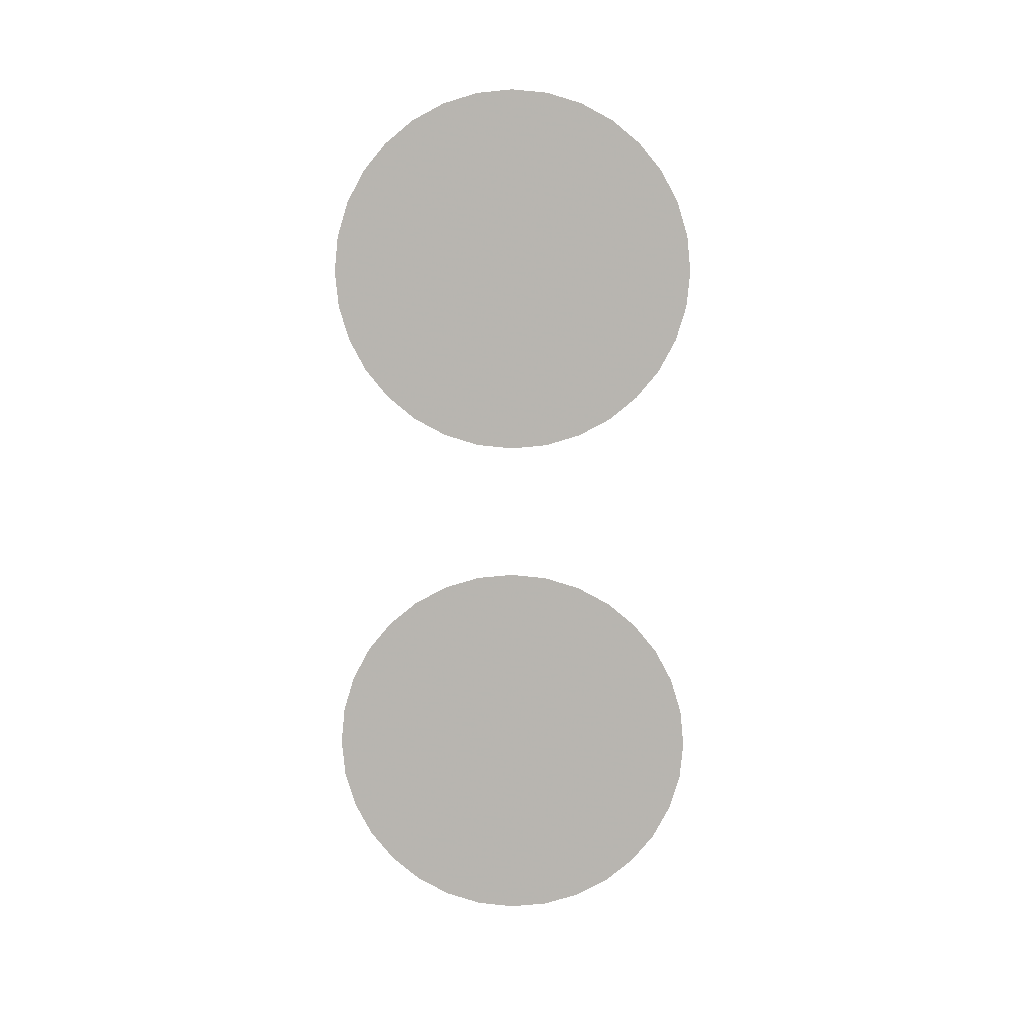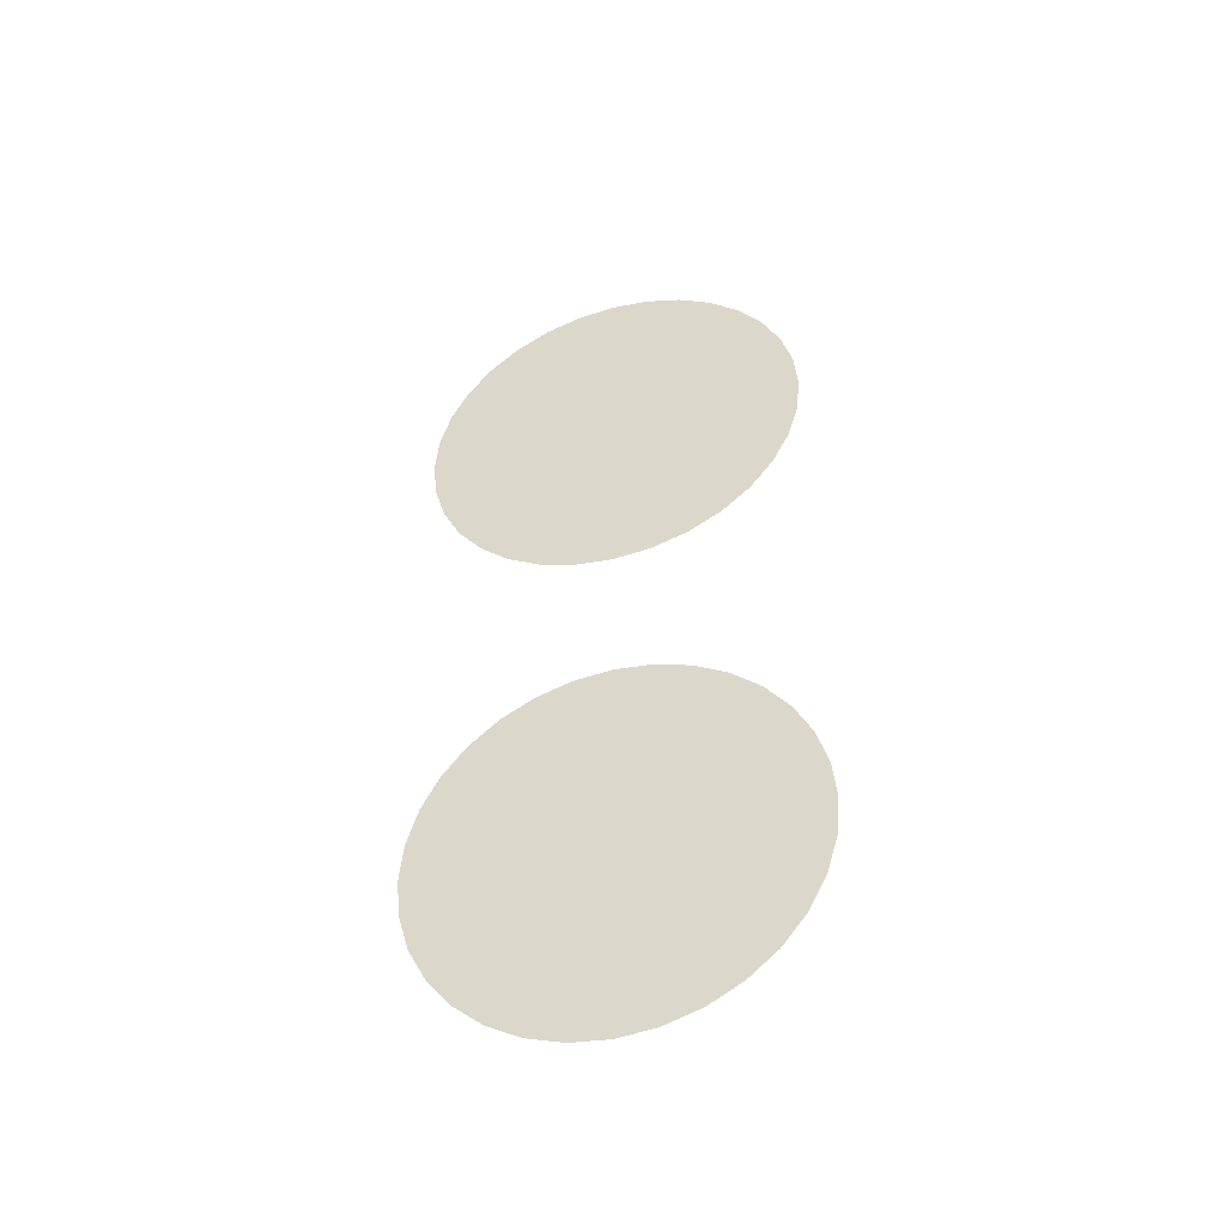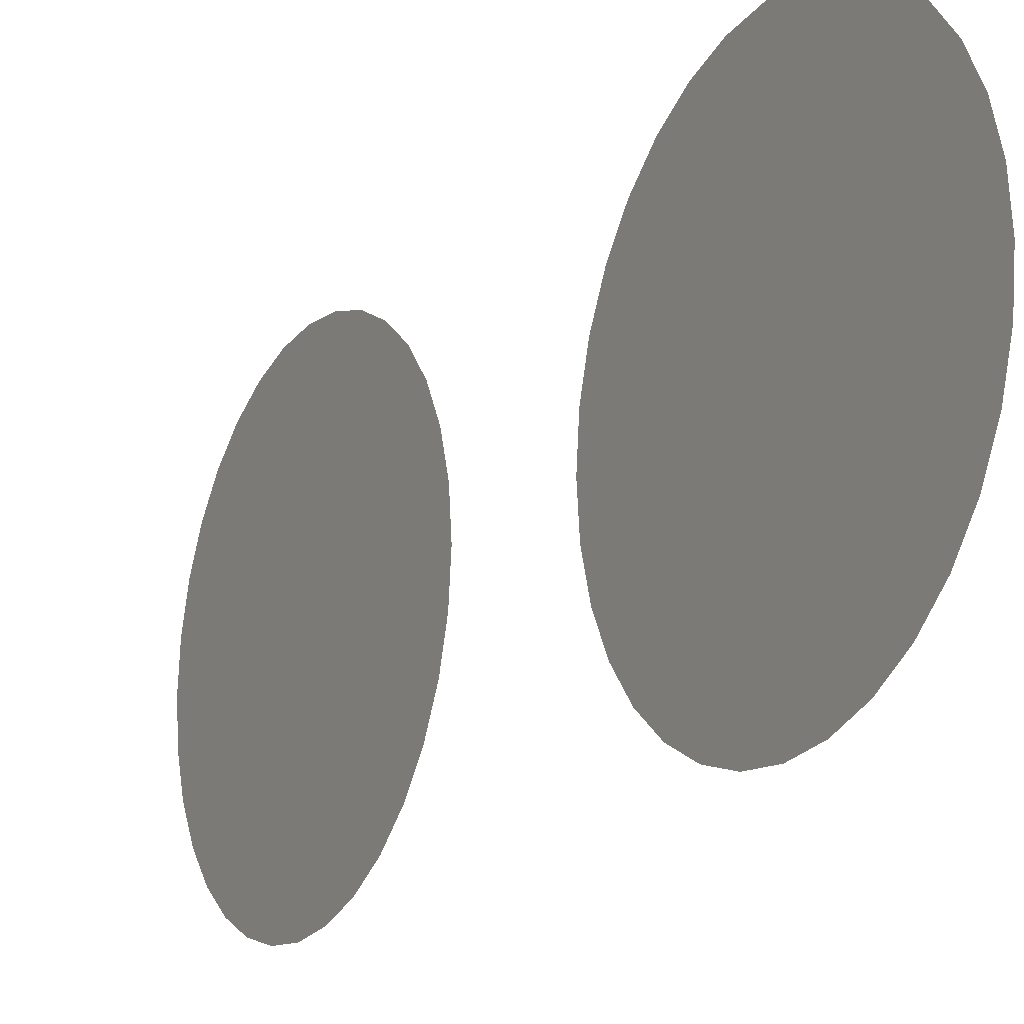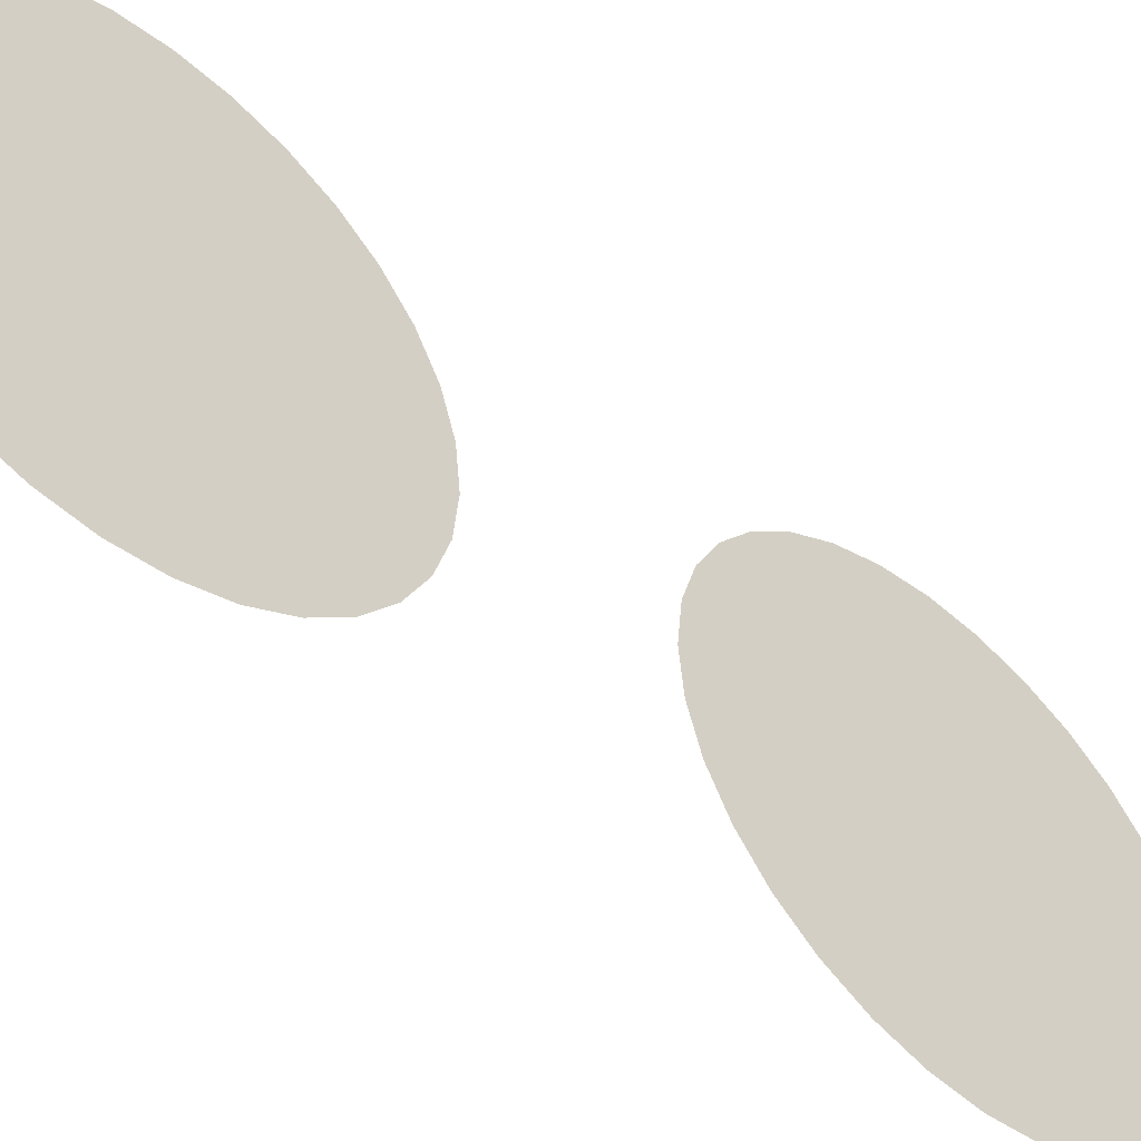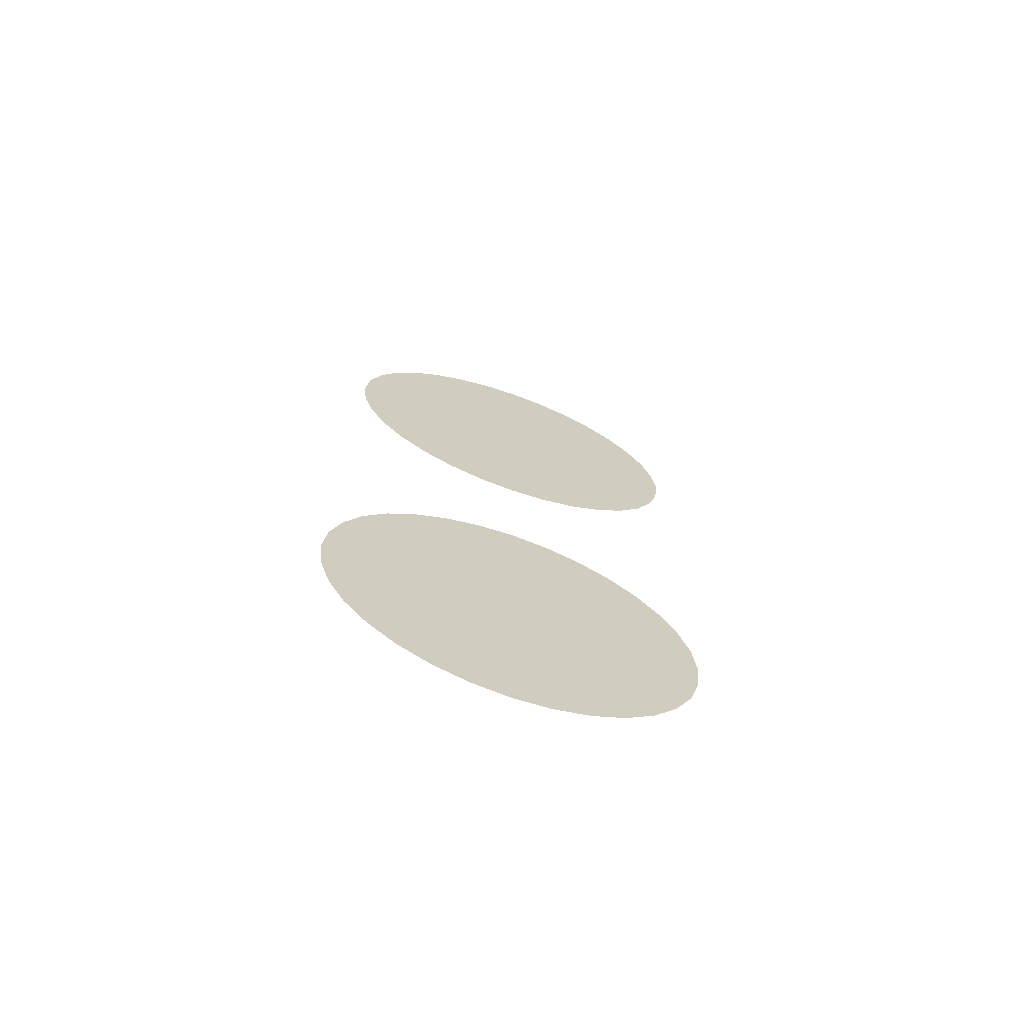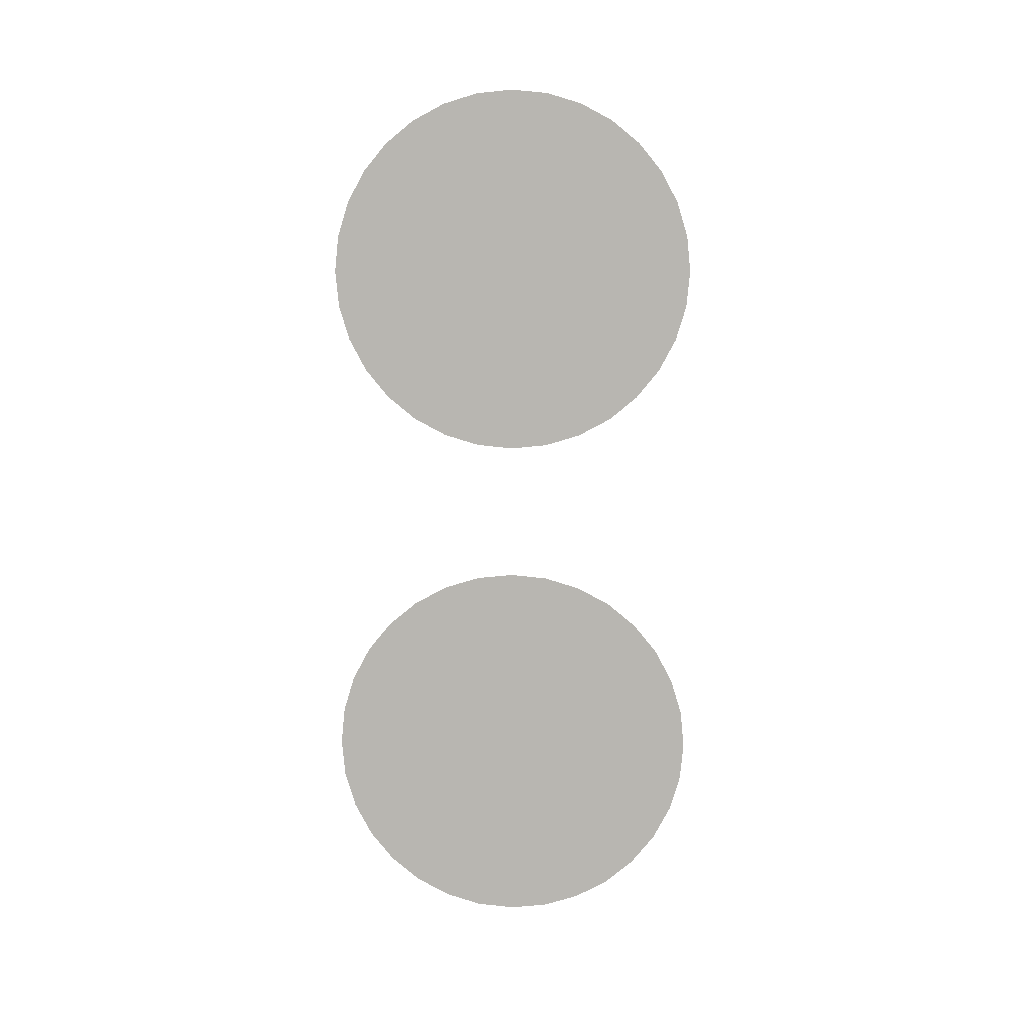
<metadata>
{"format":"obj","ext":"obj","renderer":"f3d","projection":"perspective","resolution":1024,"background":"white","views":[{"elev":8.4,"azim":-88.2,"up":"+Y"},{"elev":-43.9,"azim":-72.8,"up":"+Y"},{"elev":-17.1,"azim":151.6,"up":"+Z"},{"elev":-50.8,"azim":48.3,"up":"+Z"},{"elev":-69.5,"azim":-109.7,"up":"+Y"},{"elev":8.0,"azim":92.3,"up":"+Y"}]}
</metadata>
<code>
v 0.05965 0.01171 -0.572
v 0.05965 0.01157 -0.5706
v 0.05965 0.01117 -0.5693
v 0.05965 0.01051 -0.568
v 0.05965 0.009622 -0.567
v 0.05965 0.008542 -0.5661
v 0.05965 0.00731 -0.5654
v 0.05965 0.005973 -0.565
v 0.05965 0.004582 -0.5649
v 0.05965 0.003192 -0.565
v 0.05965 0.001855 -0.5654
v 0.05965 0.0006223 -0.5661
v 0.05965 -0.0004578 -0.567
v 0.05965 -0.001344 -0.568
v 0.05965 -0.002003 -0.5693
v 0.05965 -0.002409 -0.5706
v 0.05965 -0.002545 -0.572
v 0.05965 -0.002409 -0.5734
v 0.05965 -0.002003 -0.5747
v 0.05965 -0.001344 -0.576
v 0.05965 -0.0004578 -0.577
v 0.05965 0.0006223 -0.5779
v 0.05965 0.001855 -0.5786
v 0.05965 0.003192 -0.579
v 0.05965 0.004582 -0.5791
v 0.05965 0.005973 -0.579
v 0.05965 0.00731 -0.5786
v 0.05965 0.008542 -0.5779
v 0.05965 0.009622 -0.577
v 0.05965 0.01051 -0.576
v 0.05965 0.01117 -0.5747
v 0.05965 0.01157 -0.5734
v 0.05965 0.00556 -0.572
v 0.05965 0.005541 -0.5718
v 0.05965 0.005485 -0.5716
v 0.05965 0.005395 -0.5715
v 0.05965 0.005273 -0.5713
v 0.05965 0.005125 -0.5712
v 0.05965 0.004956 -0.5711
v 0.05965 0.004773 -0.571
v 0.05965 0.004582 -0.571
v 0.05965 0.004392 -0.571
v 0.05965 0.004208 -0.5711
v 0.05965 0.004039 -0.5712
v 0.05965 0.003891 -0.5713
v 0.05965 0.00377 -0.5715
v 0.05965 0.003679 -0.5716
v 0.05965 0.003624 -0.5718
v 0.05965 0.003605 -0.572
v 0.05965 0.003624 -0.5722
v 0.05965 0.003679 -0.5724
v 0.05965 0.00377 -0.5725
v 0.05965 0.003891 -0.5727
v 0.05965 0.004039 -0.5728
v 0.05965 0.004208 -0.5729
v 0.05965 0.004392 -0.573
v 0.05965 0.004582 -0.573
v 0.05965 0.004773 -0.573
v 0.05965 0.004956 -0.5729
v 0.05965 0.005125 -0.5728
v 0.05965 0.005273 -0.5727
v 0.05965 0.005395 -0.5725
v 0.05965 0.005485 -0.5724
v 0.05965 0.005541 -0.5722
v 0.05965 -0.007773 -0.572
v 0.05965 -0.00791 -0.5706
v 0.05965 -0.008315 -0.5693
v 0.05965 -0.008974 -0.568
v 0.05965 -0.00986 -0.567
v 0.05965 -0.01094 -0.5661
v 0.05965 -0.01217 -0.5654
v 0.05965 -0.01351 -0.565
v 0.05965 -0.0149 -0.5649
v 0.05965 -0.01629 -0.565
v 0.05965 -0.01763 -0.5654
v 0.05965 -0.01886 -0.5661
v 0.05965 -0.01994 -0.567
v 0.05965 -0.02083 -0.568
v 0.05965 -0.02149 -0.5693
v 0.05965 -0.02189 -0.5706
v 0.05965 -0.02203 -0.572
v 0.05965 -0.02189 -0.5734
v 0.05965 -0.02149 -0.5747
v 0.05965 -0.02083 -0.576
v 0.05965 -0.01994 -0.577
v 0.05965 -0.01886 -0.5779
v 0.05965 -0.01763 -0.5786
v 0.05965 -0.01629 -0.579
v 0.05965 -0.0149 -0.5791
v 0.05965 -0.01351 -0.579
v 0.05965 -0.01217 -0.5786
v 0.05965 -0.01094 -0.5779
v 0.05965 -0.00986 -0.577
v 0.05965 -0.008974 -0.576
v 0.05965 -0.008315 -0.5747
v 0.05965 -0.00791 -0.5734
v 0.05965 -0.01392 -0.572
v 0.05965 -0.01394 -0.5718
v 0.05965 -0.014 -0.5716
v 0.05965 -0.01409 -0.5715
v 0.05965 -0.01421 -0.5713
v 0.05965 -0.01436 -0.5712
v 0.05965 -0.01453 -0.5711
v 0.05965 -0.01471 -0.571
v 0.05965 -0.0149 -0.571
v 0.05965 -0.01509 -0.571
v 0.05965 -0.01527 -0.5711
v 0.05965 -0.01544 -0.5712
v 0.05965 -0.01559 -0.5713
v 0.05965 -0.01571 -0.5715
v 0.05965 -0.0158 -0.5716
v 0.05965 -0.01586 -0.5718
v 0.05965 -0.01588 -0.572
v 0.05965 -0.01586 -0.5722
v 0.05965 -0.0158 -0.5724
v 0.05965 -0.01571 -0.5725
v 0.05965 -0.01559 -0.5727
v 0.05965 -0.01544 -0.5728
v 0.05965 -0.01527 -0.5729
v 0.05965 -0.01509 -0.573
v 0.05965 -0.0149 -0.573
v 0.05965 -0.01471 -0.573
v 0.05965 -0.01453 -0.5729
v 0.05965 -0.01436 -0.5728
v 0.05965 -0.01421 -0.5727
v 0.05965 -0.01409 -0.5725
v 0.05965 -0.014 -0.5724
v 0.05965 -0.01394 -0.5722
o Gage_dial_image
f 25 57 56
f 3 35 34
f 14 46 45
f 23 55 54
f 12 44 43
f 32 64 63
f 21 53 52
f 10 42 41
f 30 62 61
f 19 51 50
f 8 40 39
f 28 60 59
f 6 38 37
f 17 49 48
f 26 58 57
f 4 36 35
f 15 47 46
f 24 56 55
f 2 34 33
f 13 45 44
f 1 33 64
f 22 54 53
f 11 43 42
f 31 63 62
f 20 52 51
f 9 41 40
f 29 61 60
f 18 50 49
f 7 39 38
f 27 59 58
f 5 37 36
f 16 48 47
f 64 33 60
f 60 33 38
f 38 33 34
f 62 63 64
f 60 61 62
f 58 59 60
f 58 60 56
f 56 60 40
f 54 55 56
f 44 54 56
f 52 53 54
f 51 52 54
f 49 54 44
f 49 50 51
f 47 48 49
f 46 47 44
f 42 43 44
f 40 41 42
f 38 39 40
f 36 37 38
f 34 35 36
f 89 121 120
f 67 99 98
f 78 110 109
f 87 119 118
f 76 108 107
f 96 128 127
f 85 117 116
f 74 106 105
f 94 126 125
f 83 115 114
f 72 104 103
f 92 124 123
f 70 102 101
f 81 113 112
f 90 122 121
f 68 100 99
f 79 111 110
f 88 120 119
f 66 98 97
f 77 109 108
f 65 97 128
f 86 118 117
f 75 107 106
f 95 127 126
f 84 116 115
f 73 105 104
f 93 125 124
f 82 114 113
f 71 103 102
f 91 123 122
f 69 101 100
f 80 112 111
f 128 97 124
f 124 97 102
f 102 97 98
f 126 127 128
f 124 125 126
f 122 123 124
f 122 124 120
f 120 124 104
f 118 119 120
f 108 118 120
f 116 117 118
f 113 115 118
f 113 114 115
f 111 112 113
f 111 113 108
f 108 109 110
f 106 107 108
f 104 105 106
f 102 103 104
f 100 101 102
f 98 99 100
f 24 25 56
f 2 3 34
f 13 14 45
f 22 23 54
f 11 12 43
f 31 32 63
f 20 21 52
f 9 10 41
f 29 30 61
f 18 19 50
f 7 8 39
f 27 28 59
f 5 6 37
f 16 17 48
f 25 26 57
f 3 4 35
f 14 15 46
f 23 24 55
f 1 2 33
f 12 13 44
f 32 1 64
f 21 22 53
f 10 11 42
f 30 31 62
f 19 20 51
f 8 9 40
f 28 29 60
f 17 18 49
f 6 7 38
f 26 27 58
f 4 5 36
f 15 16 47
f 62 64 60
f 40 60 38
f 36 38 34
f 57 58 56
f 42 56 40
f 42 44 56
f 49 51 54
f 47 49 44
f 45 46 44
f 88 89 120
f 66 67 98
f 77 78 109
f 86 87 118
f 75 76 107
f 95 96 127
f 84 85 116
f 73 74 105
f 93 94 125
f 82 83 114
f 71 72 103
f 91 92 123
f 69 70 101
f 80 81 112
f 89 90 121
f 67 68 99
f 78 79 110
f 87 88 119
f 65 66 97
f 76 77 108
f 96 65 128
f 85 86 117
f 74 75 106
f 94 95 126
f 83 84 115
f 72 73 104
f 92 93 124
f 81 82 113
f 70 71 102
f 90 91 122
f 68 69 100
f 79 80 111
f 126 128 124
f 104 124 102
f 100 102 98
f 121 122 120
f 106 120 104
f 106 108 120
f 115 116 118
f 108 113 118
f 110 111 108

</code>
